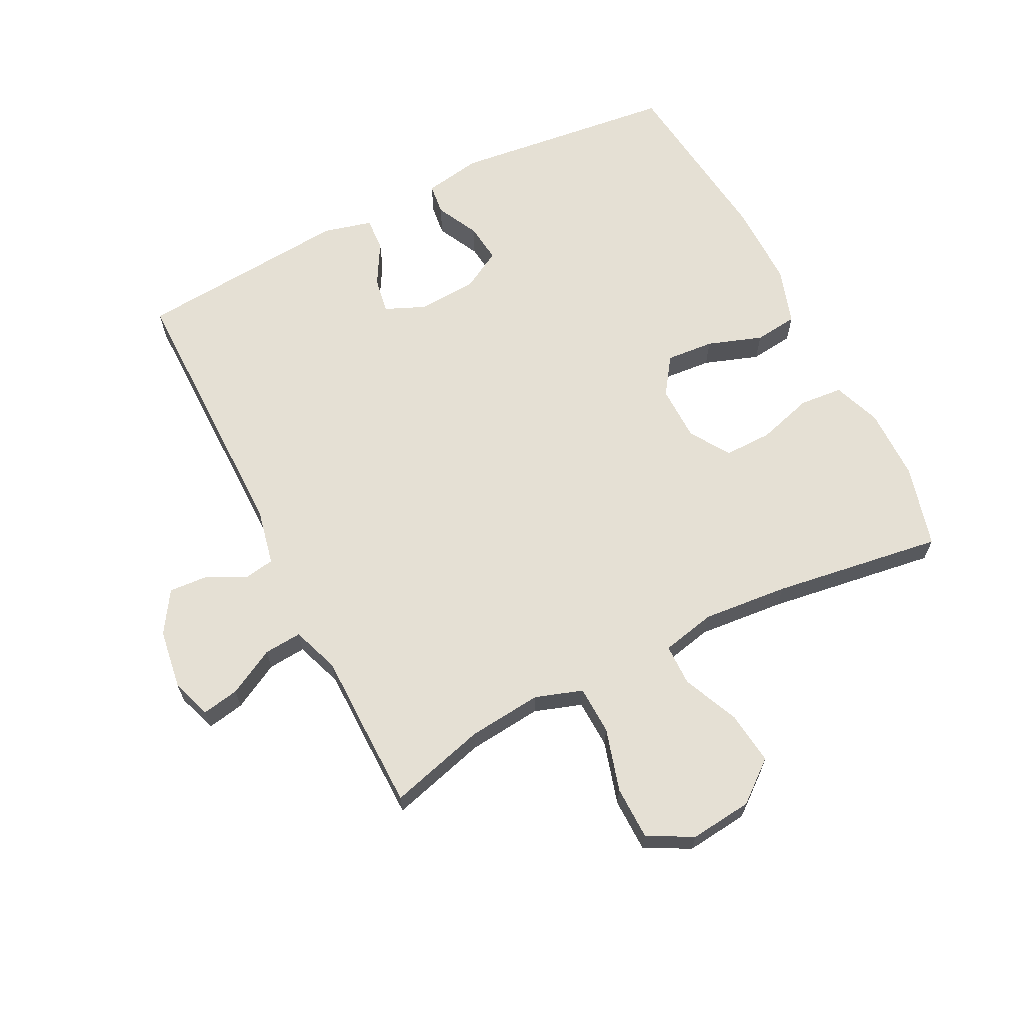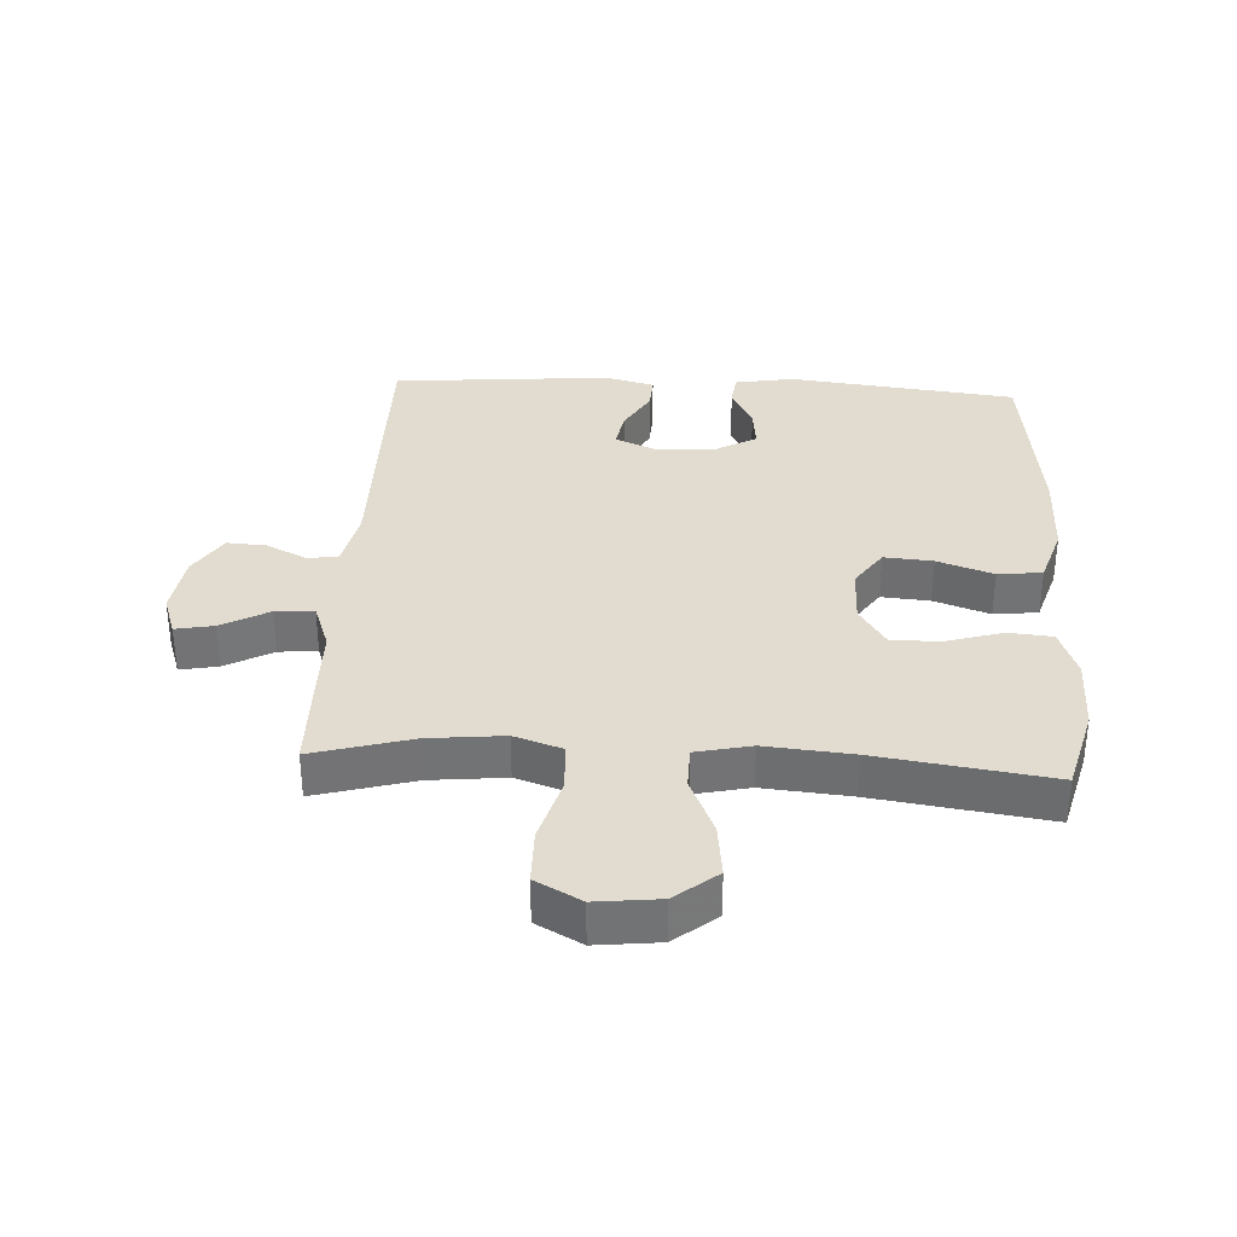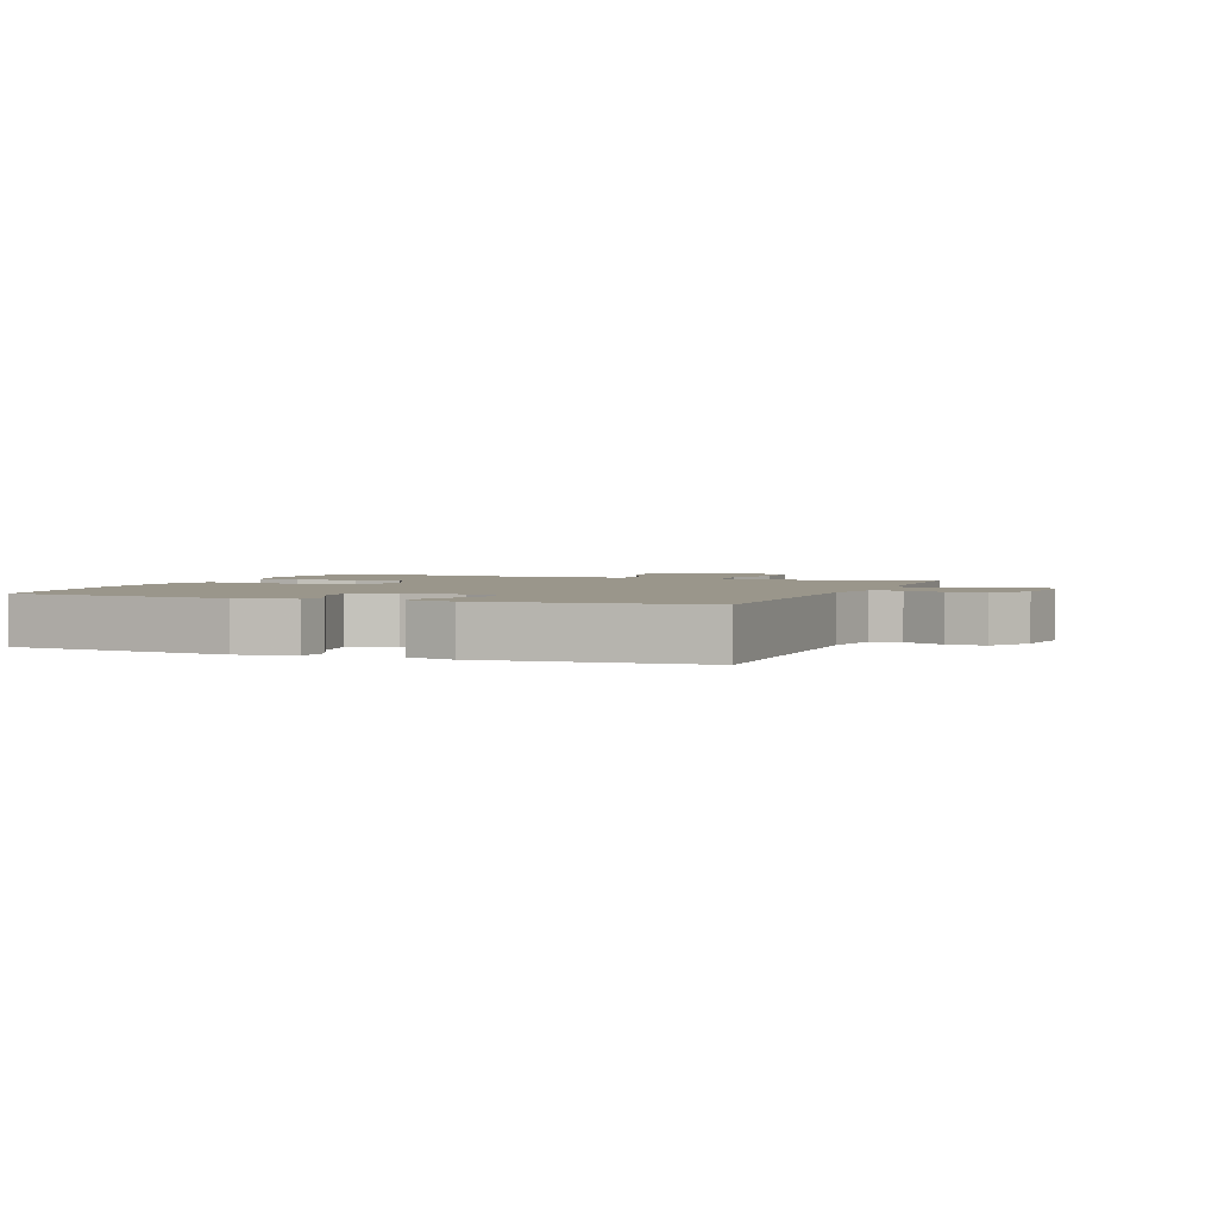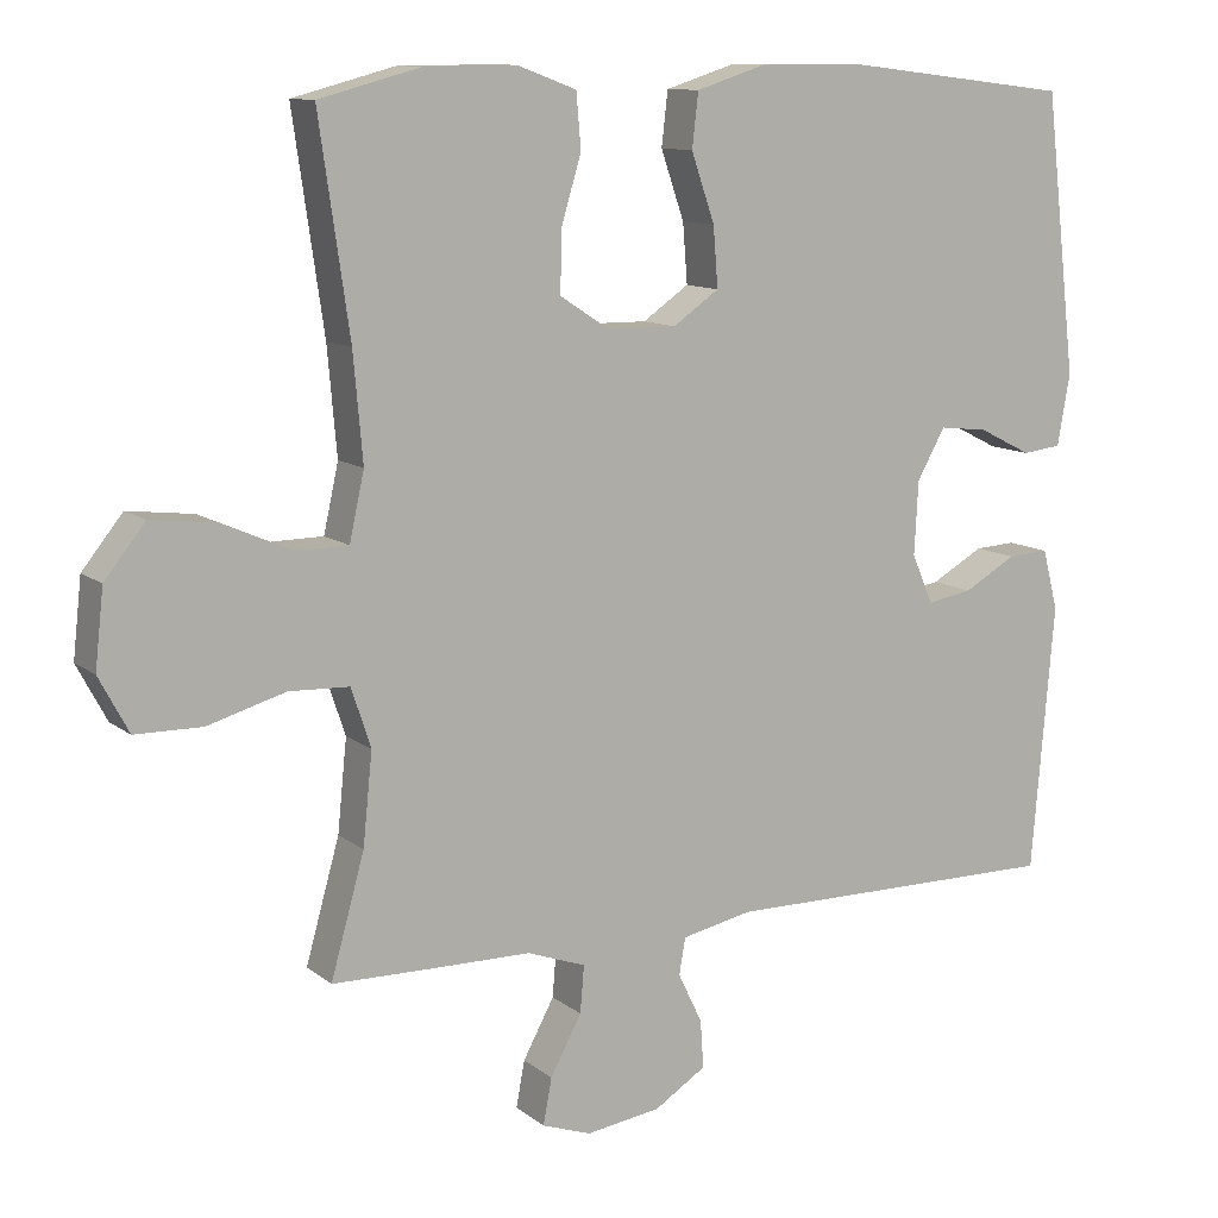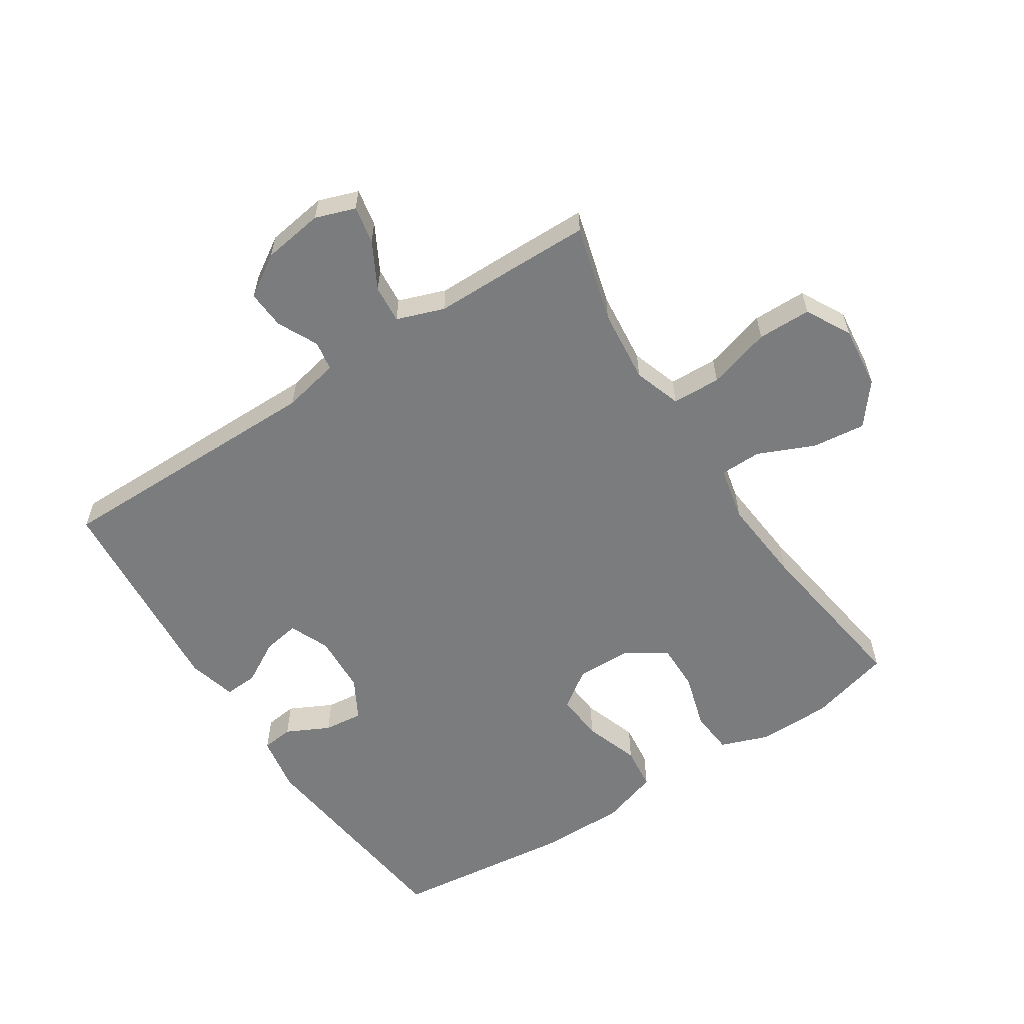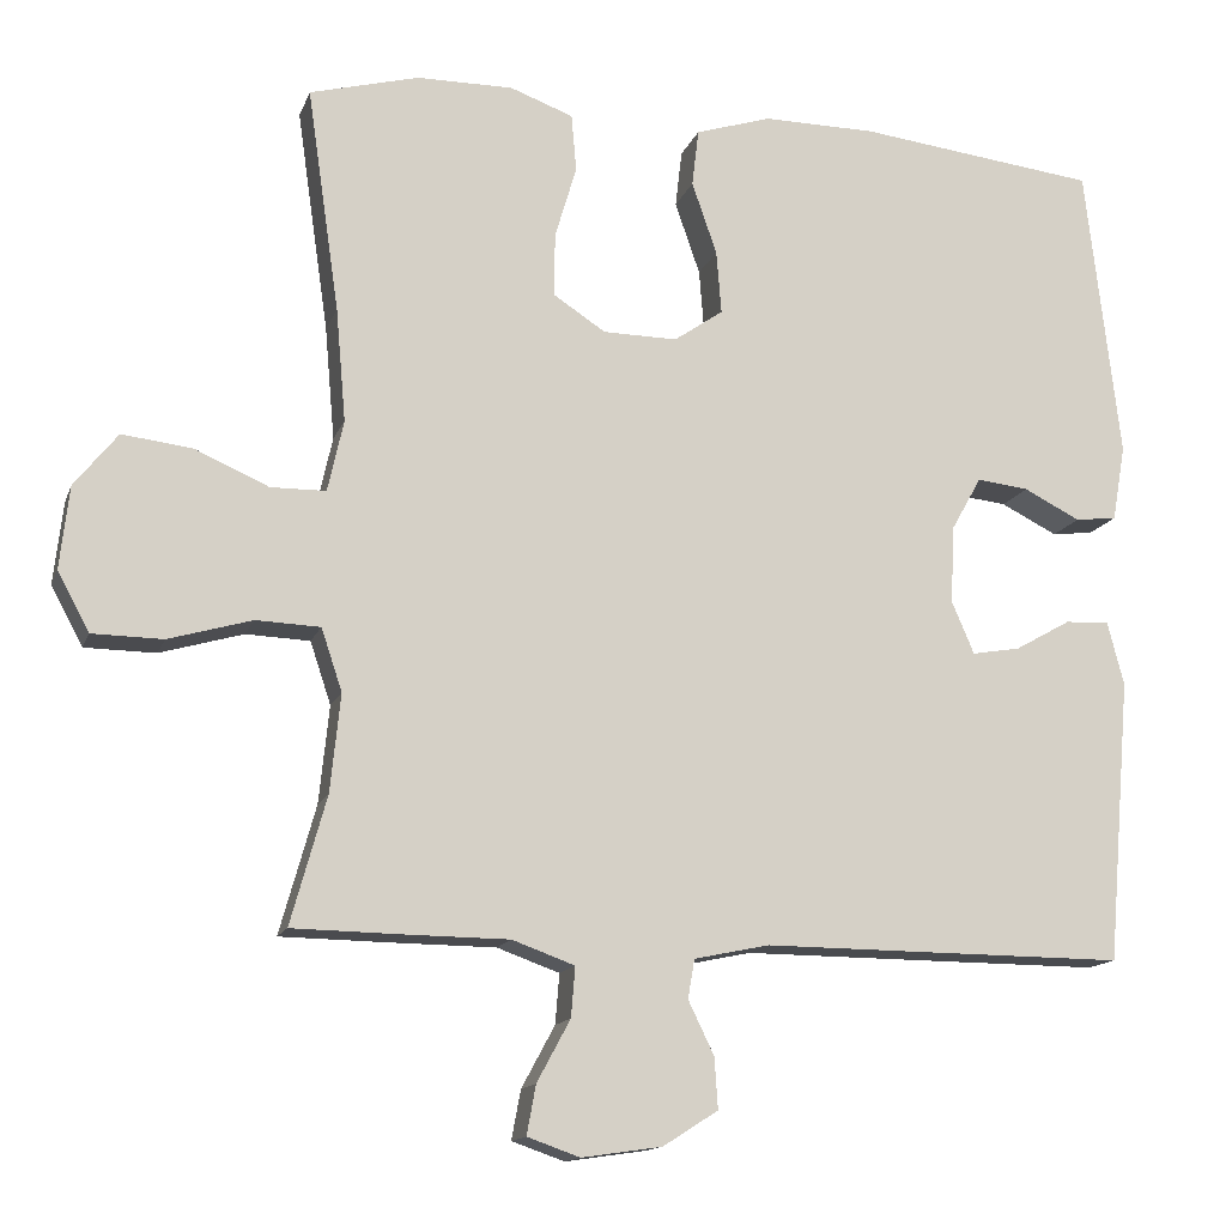
<metadata>
{"format":"obj","ext":"obj","renderer":"f3d","projection":"perspective","resolution":1024,"background":"white","views":[{"elev":65.2,"azim":-116.8,"up":"+Y"},{"elev":34.5,"azim":-86.9,"up":"+Y"},{"elev":2.4,"azim":111.4,"up":"+Y"},{"elev":11.0,"azim":-29.5,"up":"+Z"},{"elev":-58.7,"azim":-146.9,"up":"+Y"},{"elev":-14.1,"azim":-15.9,"up":"+Z"}]}
</metadata>
<code>
v 0.5 0.07 -0.5
v 0.063 0.07 -0.498
v -0.027 0.07 -0.517
v -0.035 0.07 -0.564
v -0.004 0.07 -0.628
v 0 0.07 -0.689
v -0.066 0.07 -0.731
v -0.162 0.07 -0.745
v -0.225 0.07 -0.723
v -0.214 0.07 -0.664
v -0.174 0.07 -0.59
v -0.169 0.07 -0.53
v -0.244 0.07 -0.503
v -0.367 0.07 -0.502
v -0.5 0.07 -0.5
v -0.457 0.07 -0.346
v -0.445 0.07 -0.229
v -0.47 0.07 -0.154
v -0.547 0.07 -0.151
v -0.647 0.07 -0.18
v -0.732 0.07 -0.179
v -0.77 0.07 -0.108
v -0.759 0.07 -0.009
v -0.707 0.07 0.056
v -0.623 0.07 0.046
v -0.534 0.07 0.007
v -0.468 0.07 0.008
v -0.449 0.07 0.094
v -0.461 0.07 0.23
v -0.5 0.07 0.5
v -0.369 0.07 0.535
v -0.253 0.07 0.536
v -0.177 0.07 0.508
v -0.171 0.07 0.439
v -0.197 0.07 0.351
v -0.198 0.07 0.275
v -0.135 0.07 0.234
v -0.046 0.07 0.233
v 0.013 0.07 0.274
v 0.007 0.07 0.35
v -0.023 0.07 0.437
v -0.015 0.07 0.506
v 0.076 0.07 0.535
v 0.212 0.07 0.534
v 0.5 0.07 0.5
v 0.541 0.07 0.144
v 0.525 0.07 0.053
v 0.475 0.07 0.047
v 0.407 0.07 0.081
v 0.345 0.07 0.088
v 0.309 0.07 0.024
v 0.304 0.07 -0.07
v 0.331 0.07 -0.133
v 0.389 0.07 -0.123
v 0.456 0.07 -0.085
v 0.509 0.07 -0.082
v 0.529 0.07 -0.159
v 0.5 0 -0.5
v 0.063 0 -0.498
v -0.027 0 -0.517
v -0.035 0 -0.564
v -0.004 0 -0.628
v 0 0 -0.689
v -0.066 0 -0.731
v -0.162 0 -0.745
v -0.225 0 -0.723
v -0.214 0 -0.664
v -0.174 0 -0.59
v -0.169 0 -0.53
v -0.244 0 -0.503
v -0.367 0 -0.502
v -0.5 0 -0.5
v -0.457 0 -0.346
v -0.445 0 -0.229
v -0.47 0 -0.154
v -0.547 0 -0.151
v -0.647 0 -0.18
v -0.732 0 -0.179
v -0.77 0 -0.108
v -0.759 0 -0.009
v -0.707 0 0.056
v -0.623 0 0.046
v -0.534 0 0.007
v -0.468 0 0.008
v -0.449 0 0.094
v -0.461 0 0.23
v -0.5 0 0.5
v -0.369 0 0.535
v -0.253 0 0.536
v -0.177 0 0.508
v -0.171 0 0.439
v -0.197 0 0.351
v -0.198 0 0.275
v -0.135 0 0.234
v -0.046 0 0.233
v 0.013 0 0.274
v 0.007 0 0.35
v -0.023 0 0.437
v -0.015 0 0.506
v 0.076 0 0.535
v 0.212 0 0.534
v 0.5 0 0.5
v 0.541 0 0.144
v 0.525 0 0.053
v 0.475 0 0.047
v 0.407 0 0.081
v 0.345 0 0.088
v 0.309 0 0.024
v 0.304 0 -0.07
v 0.331 0 -0.133
v 0.389 0 -0.123
v 0.456 0 -0.085
v 0.509 0 -0.082
v 0.529 0 -0.159
f 54 55 56 57
f 53 54 57 1
f 46 47 48 49
f 46 49 50
f 45 46 50
f 44 45 50 51
f 40 41 42 43
f 39 40 43 44
f 32 33 34 35
f 32 35 36
f 29 30 31 32
f 28 29 32 36
f 27 28 36 37
f 23 24 25 26
f 23 26 27
f 22 23 27
f 19 20 21 22
f 18 19 22 27
f 17 18 27 37
f 13 14 15 16
f 12 13 16 17
f 8 9 10 11
f 8 11 12
f 7 8 12
f 4 5 6 7
f 3 4 7 12
f 2 3 12 17
f 53 1 2 17
f 39 44 51 52
f 38 39 52 53
f 17 37 38 53
f 114 113 112 111
f 58 114 111 110
f 106 105 104 103
f 107 106 103
f 107 103 102
f 108 107 102 101
f 100 99 98 97
f 101 100 97 96
f 92 91 90 89
f 93 92 89
f 89 88 87 86
f 93 89 86 85
f 94 93 85 84
f 83 82 81 80
f 84 83 80
f 84 80 79
f 79 78 77 76
f 84 79 76 75
f 94 84 75 74
f 73 72 71 70
f 74 73 70 69
f 68 67 66 65
f 69 68 65
f 69 65 64
f 64 63 62 61
f 69 64 61 60
f 74 69 60 59
f 74 59 58 110
f 109 108 101 96
f 110 109 96 95
f 110 95 94 74
f 1 58 59 2
f 2 59 60 3
f 3 60 61 4
f 4 61 62 5
f 5 62 63 6
f 6 63 64 7
f 7 64 65 8
f 8 65 66 9
f 9 66 67 10
f 10 67 68 11
f 11 68 69 12
f 12 69 70 13
f 13 70 71 14
f 14 71 72 15
f 15 72 73 16
f 16 73 74 17
f 17 74 75 18
f 18 75 76 19
f 19 76 77 20
f 20 77 78 21
f 21 78 79 22
f 22 79 80 23
f 23 80 81 24
f 24 81 82 25
f 25 82 83 26
f 26 83 84 27
f 27 84 85 28
f 28 85 86 29
f 29 86 87 30
f 30 87 88 31
f 31 88 89 32
f 32 89 90 33
f 33 90 91 34
f 34 91 92 35
f 35 92 93 36
f 36 93 94 37
f 37 94 95 38
f 38 95 96 39
f 39 96 97 40
f 40 97 98 41
f 41 98 99 42
f 42 99 100 43
f 43 100 101 44
f 44 101 102 45
f 45 102 103 46
f 46 103 104 47
f 47 104 105 48
f 48 105 106 49
f 49 106 107 50
f 50 107 108 51
f 51 108 109 52
f 52 109 110 53
f 53 110 111 54
f 54 111 112 55
f 55 112 113 56
f 56 113 114 57
f 57 114 58 1

</code>
